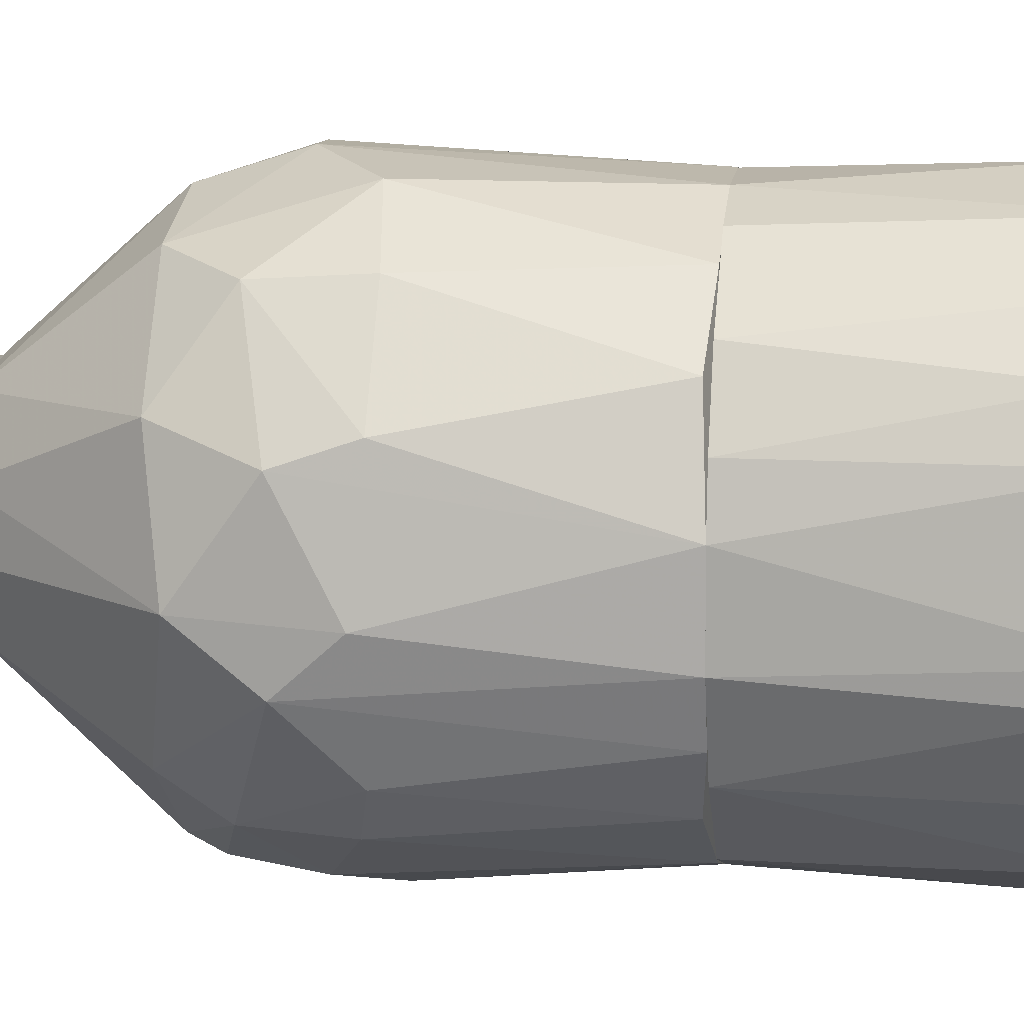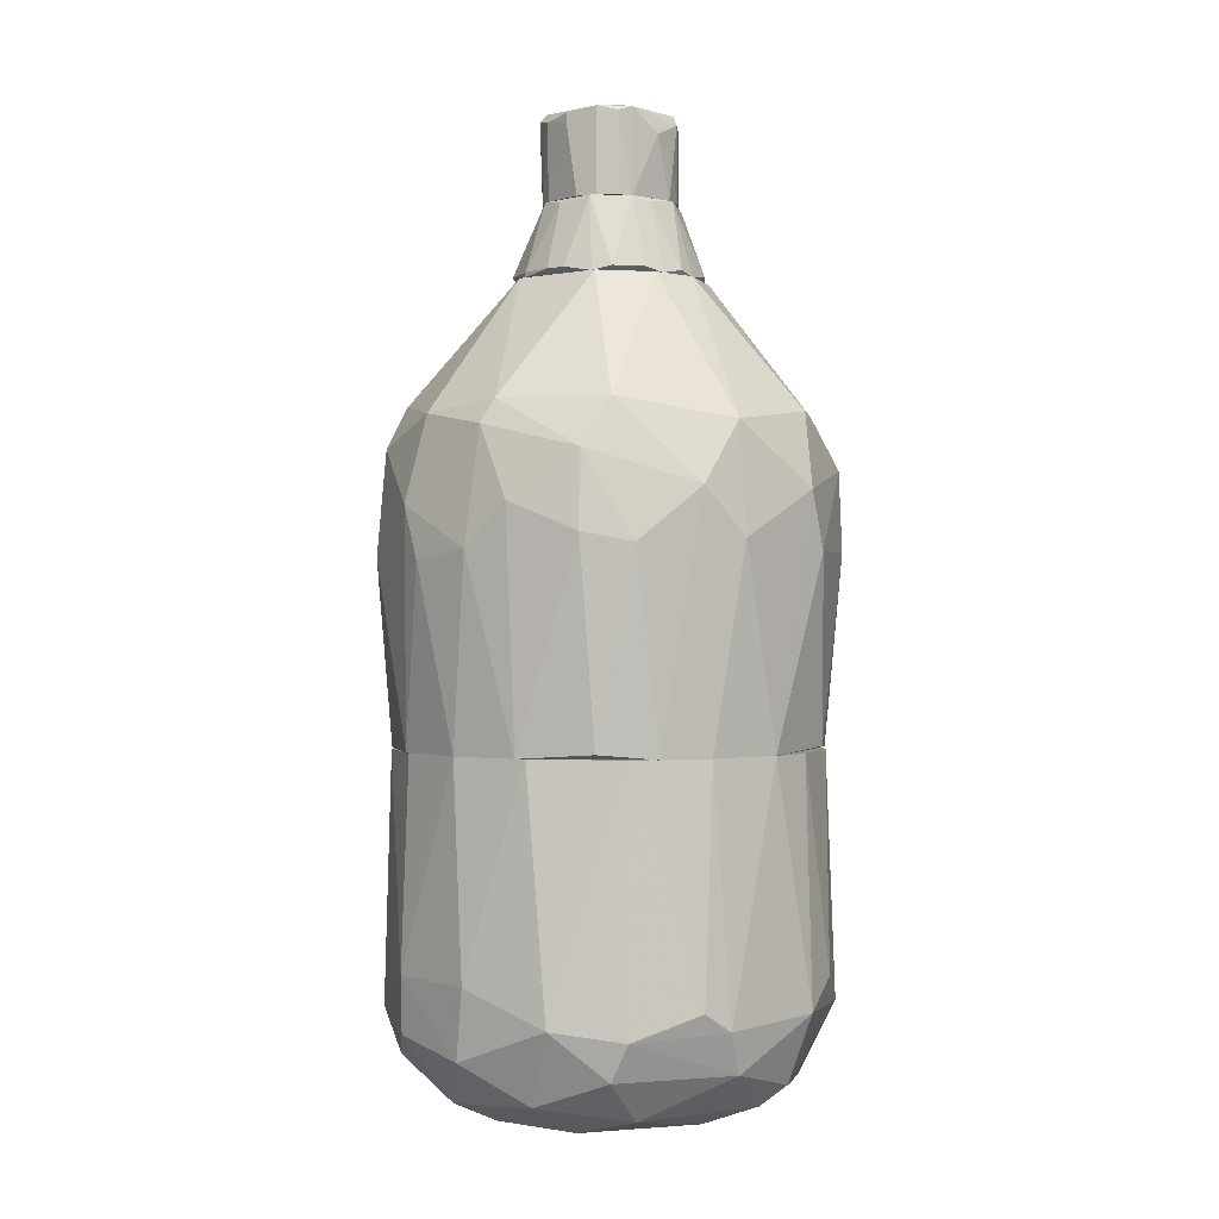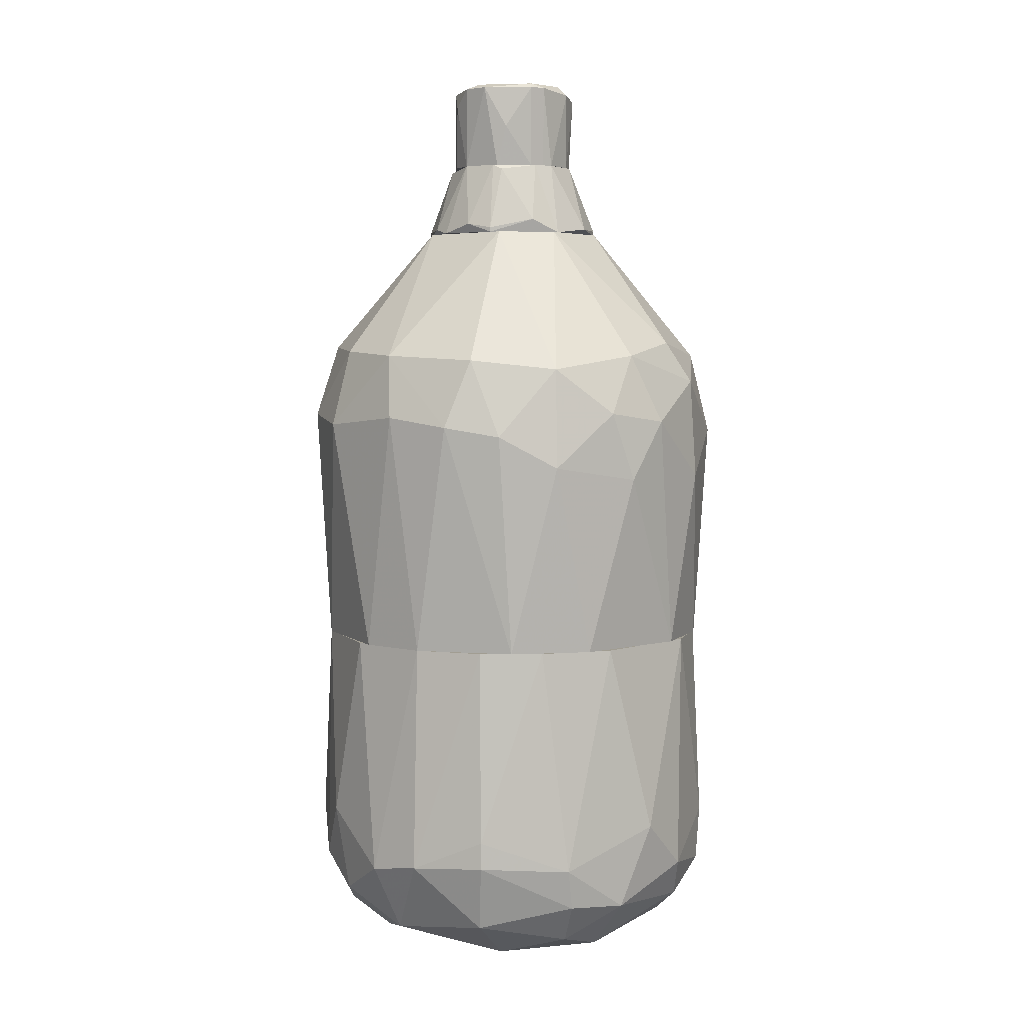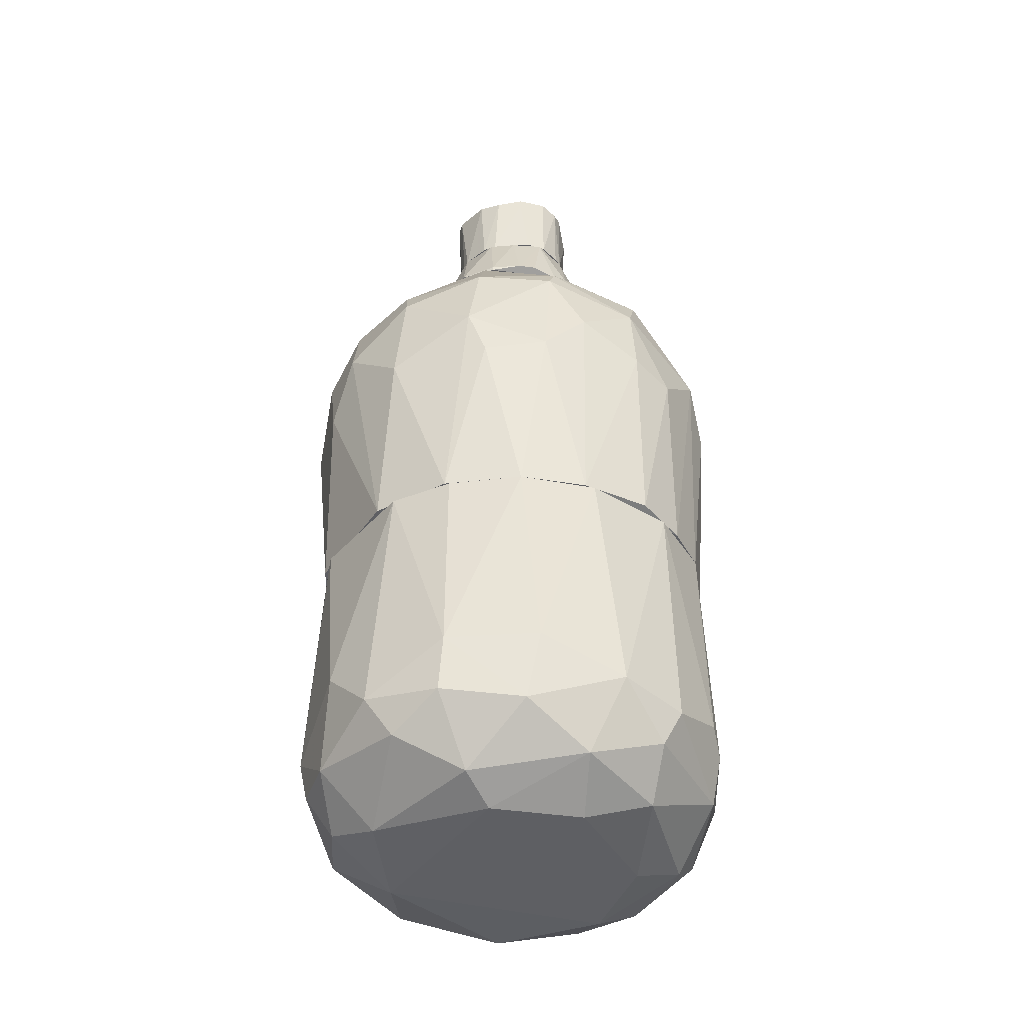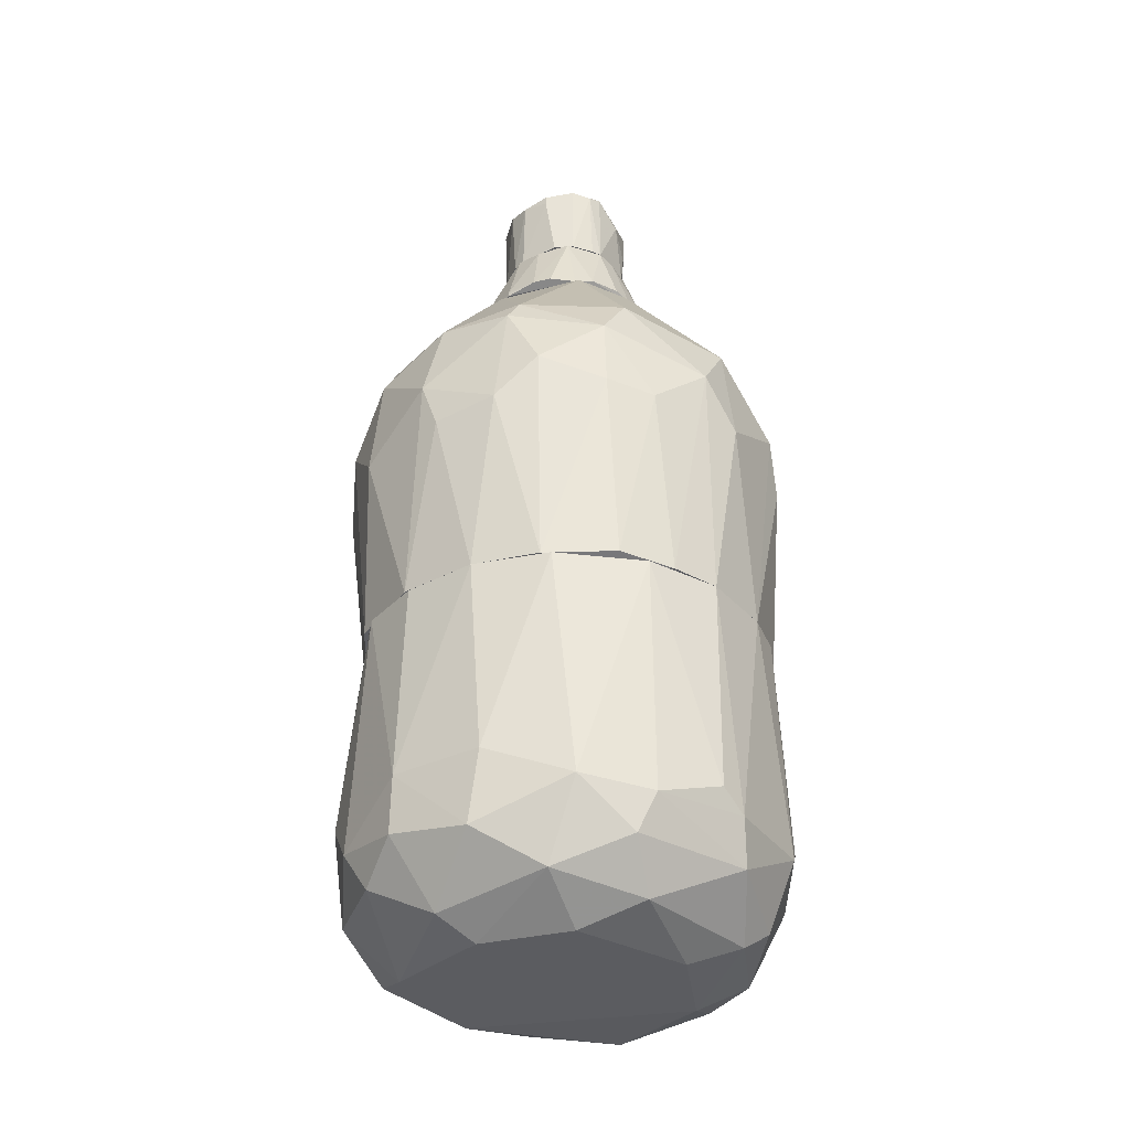
<metadata>
{"format":"obj","ext":"obj","renderer":"f3d","projection":"perspective","resolution":1024,"background":"white","views":[{"elev":10.0,"azim":-82.6,"up":"+Z"},{"elev":-0.2,"azim":-130.7,"up":"+Y"},{"elev":4.7,"azim":85.7,"up":"+Y"},{"elev":-40.9,"azim":-175.5,"up":"+Y"},{"elev":-35.2,"azim":-148.0,"up":"+Y"}]}
</metadata>
<code>
o convex_0
v -0.4024 -0.8292 -0.04136
v 0.4215 -0.6625 0.09737
v 0.4215 -0.718 0.09737
v 0.09742 -0.6718 -0.4211
v -0.3284 -0.2645 0.2547
v -0.05061 -0.2645 -0.4118
v 0.4122 -0.2645 -0.03218
v 0.06039 -0.7643 0.4214
v 0.2549 -0.931 -0.1617
v 0.2271 -0.2645 0.3473
v -0.2358 -0.8939 0.2732
v -0.3376 -0.2645 -0.2451
v -0.1709 -0.8847 -0.3284
v 0.3382 -0.6533 -0.2729
v 0.2549 -0.8847 0.264
v 0.2178 -0.2645 -0.3562
v -0.09688 -0.2645 0.4028
v -0.3006 -0.7459 0.3103
v -0.245 -0.9495 0.01401
v -0.245 -0.7366 -0.3562
v -0.4117 -0.2645 0.04174
v 0.05116 -0.9402 0.2825
v 0.2919 -0.7458 0.3195
v -0.4117 -0.7366 0.1344
v 0.403 -0.8107 -0.09699
v 0.1993 -0.8384 -0.3469
v -0.4117 -0.7088 -0.134
v 0.3474 -0.2645 0.227
v 0.02336 -0.9495 -0.2543
v -0.1062 -0.7736 0.4121
v -0.05985 -0.8107 -0.4118
v 0.2455 -0.9495 0.04174
v 0.3752 -0.2645 -0.1803
v -0.2821 -0.9125 -0.1803
v 0.3752 -0.8569 0.09737
v -0.3469 -0.7551 -0.2543
v -0.1987 -0.2645 -0.3654
v 0.0326 -0.2645 0.4122
v -0.1987 -0.2645 0.3658
v -0.3562 -0.8755 0.1251
v 0.2549 -0.7551 -0.3469
v 0.4215 -0.7273 -0.08763
v 0.153 -0.644 0.4029
v -0.08764 -0.6718 -0.4211
v 0.366 -0.7273 0.2362
v -0.4024 -0.2645 -0.1062
v 0.01413 -0.8847 0.3659
v 0.3567 -0.8199 -0.2081
v -0.1617 -0.9495 0.1992
v 0.06039 -0.9124 -0.3284
v -0.1987 -0.7458 0.3843
v -0.04138 -0.6718 0.4307
v 0.403 -0.2645 0.09737
v 0.09742 -0.2645 -0.4025
v 0.1622 -0.8199 0.3751
v 0.3474 -0.8939 -0.08763
v -0.1525 -0.9495 -0.208
v -0.421 -0.7459 -0.07845
v 0.1067 -0.7829 -0.4118
v -0.3932 -0.2645 0.1344
v -0.3746 -0.681 0.2177
v -0.3284 -0.9125 0.07874
v -0.3098 -0.8292 -0.2636
v -0.1154 -0.8939 0.338
f 30 51 64
f 6 5 7
f 7 5 10
f 5 6 12
f 6 7 16
f 10 5 17
f 5 12 21
f 7 10 28
f 10 23 28
f 13 20 31
f 15 22 32
f 19 29 32
f 29 9 32
f 16 7 33
f 14 16 33
f 25 3 35
f 15 32 35
f 12 20 36
f 27 12 36
f 12 6 37
f 20 12 37
f 10 17 38
f 17 5 39
f 5 18 39
f 11 18 40
f 24 1 40
f 18 24 40
f 4 16 41
f 16 14 41
f 2 3 42
f 7 2 42
f 3 25 42
f 33 7 42
f 14 33 42
f 23 10 43
f 38 8 43
f 10 38 43
f 6 4 44
f 4 31 44
f 31 20 44
f 37 6 44
f 20 37 44
f 3 2 45
f 23 15 45
f 28 23 45
f 35 3 45
f 15 35 45
f 21 12 46
f 12 27 46
f 22 15 47
f 8 30 47
f 9 26 48
f 41 14 48
f 26 41 48
f 42 25 48
f 14 42 48
f 32 22 49
f 19 32 49
f 26 9 50
f 29 13 50
f 9 29 50
f 13 31 50
f 18 11 51
f 17 39 51
f 39 18 51
f 30 8 52
f 8 38 52
f 38 17 52
f 17 51 52
f 51 30 52
f 2 7 53
f 7 28 53
f 45 2 53
f 28 45 53
f 4 6 54
f 16 4 54
f 6 16 54
f 15 23 55
f 23 43 55
f 43 8 55
f 8 47 55
f 47 15 55
f 32 9 56
f 25 35 56
f 35 32 56
f 9 48 56
f 48 25 56
f 13 29 57
f 29 19 57
f 19 34 57
f 34 13 57
f 1 24 58
f 24 21 58
f 36 1 58
f 27 36 58
f 21 46 58
f 46 27 58
f 31 4 59
f 4 41 59
f 41 26 59
f 26 50 59
f 50 31 59
f 5 21 60
f 21 24 60
f 60 24 61
f 18 5 61
f 24 18 61
f 5 60 61
f 1 34 62
f 34 19 62
f 11 40 62
f 40 1 62
f 49 11 62
f 19 49 62
f 20 13 63
f 34 1 63
f 13 34 63
f 36 20 63
f 1 36 63
f 22 47 64
f 47 30 64
f 11 49 64
f 49 22 64
f 51 11 64
o convex_1
v 0.02334 0.08738 -0.4396
v 0.04185 0.2261 0.44
v -0.0321 0.2261 0.44
v 0.05115 0.6244 -0.1803
v 0.4122 -0.2645 0.03256
v -0.4117 -0.2645 0.04177
v -0.4117 0.3373 -0.05069
v 0.4122 0.328 -0.0599
v -0.1803 -0.2645 -0.3747
v 0.04185 -0.2645 0.4122
v 0.04185 0.6244 0.1806
v 0.3382 0.2261 0.2825
v -0.3099 0.2632 0.3103
v 0.2549 -0.2645 -0.3284
v -0.2913 0.2817 -0.3191
v 0.2085 0.3003 -0.3748
v -0.1803 0.6244 -0.04139
v -0.2543 -0.2645 0.3287
v -0.3654 -0.2645 -0.1988
v 0.2549 -0.2645 0.3288
v -0.1154 0.3279 -0.4025
v 0.3844 0.09669 -0.2266
v 0.1807 0.6244 0.04177
v -0.4209 0.1058 0.1529
v -0.1154 0.6244 0.1529
v 0.2919 0.3558 0.2825
v 0.3382 0.3558 -0.2266
v 0.4122 0.2076 0.1714
v -0.04132 0.3743 0.3937
v -0.4209 0.2169 -0.1432
v -0.3654 0.3651 0.1621
v 0.1067 -0.2645 -0.4025
v 0.19 0.2077 0.4029
v -0.171 0.1244 0.4121
v -0.1247 0.6244 -0.1432
v 0.3937 -0.2645 -0.134
v 0.44 0.1244 -0.0599
v 0.3937 0.3465 0.1159
v 0.3474 -0.2645 0.227
v -0.208 0.3743 0.338
v 0.227 0.09669 -0.384
v -0.3006 0.1337 -0.3284
v 0.1622 0.3651 0.3658
v -0.3006 0.3743 -0.2543
v -0.1895 0.1891 -0.4025
v 0.04185 0.3558 -0.4025
v -0.3562 -0.2552 0.2177
v 0.1715 0.6244 -0.0785
v -0.4395 0.1244 -0.0599
v -0.09693 -0.2645 0.4029
v -0.05061 -0.2645 -0.4118
v -0.3099 0.1058 0.3195
v 0.3382 0.2168 -0.2914
v 0.2178 0.3836 -0.3192
v -0.4302 0.2169 0.1158
v 0.06045 0.1891 -0.4396
v 0.44 0.1891 0.06029
v -0.1061 0.1059 -0.4303
v -0.1247 0.3743 -0.3748
v -0.1803 0.6244 0.05099
v -0.3006 -0.2552 -0.2914
v -0.3654 0.1151 -0.2543
v -0.4024 -0.2645 -0.1062
v 0.4029 0.2355 -0.1803
f 117 91 128
f 69 70 73
f 66 67 74
f 70 69 74
f 69 73 78
f 75 68 81
f 70 74 82
f 73 70 83
f 74 69 84
f 68 75 87
f 75 81 89
f 87 75 90
f 90 76 92
f 67 66 93
f 75 89 93
f 78 73 96
f 66 74 97
f 74 84 97
f 84 76 97
f 76 90 97
f 81 68 99
f 69 78 100
f 78 86 100
f 100 86 101
f 69 100 101
f 72 87 102
f 87 90 102
f 90 92 102
f 84 69 103
f 76 84 103
f 69 92 103
f 92 76 103
f 67 93 104
f 93 89 104
f 95 77 104
f 89 95 104
f 98 67 104
f 77 98 104
f 78 96 105
f 90 75 107
f 93 66 107
f 75 93 107
f 66 97 107
f 97 90 107
f 71 81 108
f 94 71 108
f 79 94 108
f 81 99 108
f 79 85 109
f 73 106 109
f 106 79 109
f 70 82 111
f 88 70 111
f 68 87 112
f 87 72 112
f 72 91 112
f 71 94 113
f 74 67 114
f 82 74 114
f 67 98 114
f 98 82 114
f 65 96 115
f 96 73 115
f 77 88 116
f 82 98 116
f 98 77 116
f 111 82 116
f 88 111 116
f 86 78 117
f 80 91 117
f 105 80 117
f 78 105 117
f 91 80 118
f 110 68 118
f 80 110 118
f 68 112 118
f 112 91 118
f 70 88 119
f 88 77 119
f 95 71 119
f 77 95 119
f 113 70 119
f 71 113 119
f 96 65 120
f 80 105 120
f 105 96 120
f 110 80 120
f 85 110 120
f 92 69 121
f 101 72 121
f 69 101 121
f 72 102 121
f 102 92 121
f 73 109 122
f 109 85 122
f 65 115 122
f 115 73 122
f 120 65 122
f 85 120 122
f 85 79 123
f 99 68 123
f 79 108 123
f 108 99 123
f 68 110 123
f 110 85 123
f 81 71 124
f 89 81 124
f 71 95 124
f 95 89 124
f 73 83 125
f 106 73 125
f 106 125 126
f 94 79 126
f 83 94 126
f 79 106 126
f 125 83 126
f 83 70 127
f 94 83 127
f 70 113 127
f 113 94 127
f 91 72 128
f 101 86 128
f 72 101 128
f 86 117 128
o convex_2
v -0.1803 0.6244 -0.02293
v 0.1716 0.6336 0.06035
v 0.1716 0.6244 0.06035
v 0.03266 0.6244 -0.1804
v -0.0784 0.7725 -0.1155
v -0.05064 0.7725 0.1252
v 0.1252 0.7725 -0.04145
v -0.04138 0.6244 0.1807
v 0.07895 0.7725 0.1066
v -0.1247 0.7725 0.05109
v 0.1623 0.6244 -0.08775
v -0.1155 0.6244 -0.1433
v -0.1432 0.6336 0.1159
v 0.04193 0.7725 -0.1248
v 0.06042 0.6336 0.1715
v -0.1247 0.7725 -0.05071
v 0.1067 0.6336 -0.1526
v 0.1252 0.7725 0.05109
v -0.03211 0.6336 -0.1804
v 0.1438 0.6429 0.1066
v -0.1432 0.6336 -0.1155
v 0.004872 0.7632 0.1344
v 0.1716 0.6521 -0.03219
v -0.1803 0.6336 0.02331
v 0.1067 0.7725 -0.07849
v -0.1062 0.6244 0.153
v 0.09748 0.6244 0.153
v -0.08767 0.7632 0.1066
v -0.01359 0.7632 -0.1341
v 0.1345 0.7632 0.03257
v -0.06914 0.6336 -0.1711
v -0.134 0.7632 -0.01367
v -0.04138 0.6336 0.1807
v -0.171 0.6336 -0.05997
v -0.171 0.6244 0.06035
v 0.03266 0.6336 -0.1804
f 147 157 164
f 131 129 132
f 133 134 135
f 129 131 136
f 135 134 137
f 134 133 138
f 131 132 139
f 132 129 140
f 133 135 142
f 138 133 144
f 139 132 145
f 135 137 146
f 132 140 147
f 131 130 148
f 130 146 148
f 146 137 148
f 140 129 149
f 133 140 149
f 144 133 149
f 137 134 150
f 143 137 150
f 130 131 151
f 131 139 151
f 139 135 151
f 135 139 153
f 142 135 153
f 139 145 153
f 145 142 153
f 129 136 154
f 136 131 155
f 143 136 155
f 137 143 155
f 131 148 155
f 148 137 155
f 134 138 156
f 138 141 156
f 154 134 156
f 141 154 156
f 133 142 157
f 147 133 157
f 146 130 158
f 135 146 158
f 130 151 158
f 151 135 158
f 140 133 159
f 147 140 159
f 133 147 159
f 144 129 160
f 138 144 160
f 129 152 160
f 152 138 160
f 136 143 161
f 150 134 161
f 143 150 161
f 154 136 161
f 134 154 161
f 129 144 162
f 149 129 162
f 144 149 162
f 141 138 163
f 152 129 163
f 138 152 163
f 129 154 163
f 154 141 163
f 145 132 164
f 142 145 164
f 132 147 164
f 157 142 164
o convex_3
v 0.05118 0.9021 0.1252
v -0.03211 0.9114 -0.134
v -0.03211 0.9299 -0.134
v -0.1247 0.8373 0.0511
v 0.116 0.7725 -0.05998
v 0.1345 0.9391 -0.0322
v -0.1062 0.9391 0.06959
v 0.07896 0.7725 0.1066
v -0.1154 0.7725 -0.06921
v -0.06917 0.7725 0.1159
v -0.1247 0.9391 -0.05072
v 0.03265 0.7725 -0.1248
v 0.1252 0.9391 0.06959
v 0.06971 0.9484 -0.09699
v -0.02286 0.9391 0.1252
v 0.1252 0.7725 0.04184
v -0.08764 0.7725 -0.1063
v 0.06971 0.9299 -0.1155
v -0.004354 0.9484 0.09738
v -0.1247 0.7725 0.04184
v -0.08764 0.9391 -0.1063
v 0.03265 0.7725 0.1252
v -0.07842 0.9484 -0.05998
v -0.134 0.8928 0.004796
v -0.06917 0.9206 0.1159
v 0.09746 0.9484 0.07885
v 0.08819 0.9391 0.1066
v 0.1067 0.7725 -0.07847
v -0.05064 0.7725 -0.1248
v 0.1252 0.9391 -0.05998
v 0.0234 0.9206 -0.134
v -0.1247 0.7725 -0.05072
v -0.1154 0.9206 0.06959
v 0.1345 0.8558 0.02332
v -0.1154 0.9299 -0.07847
v -0.04136 0.7725 0.1252
v 0.1252 0.7725 -0.0322
v 0.06043 0.7725 -0.1155
v 0.1252 0.9484 -0.0322
v -0.1062 0.7725 0.07885
f 174 197 204
f 169 172 173
f 173 172 174
f 169 173 176
f 172 169 180
f 177 172 180
f 176 173 181
f 171 179 183
f 173 174 184
f 178 167 185
f 172 165 186
f 174 172 186
f 165 179 186
f 175 171 187
f 171 183 187
f 183 178 187
f 185 175 187
f 178 185 187
f 184 168 188
f 179 171 189
f 178 183 190
f 190 183 191
f 165 172 191
f 172 177 191
f 179 165 191
f 183 179 191
f 177 190 191
f 169 176 192
f 167 166 193
f 166 176 193
f 176 181 193
f 185 167 193
f 181 185 193
f 170 169 194
f 182 178 194
f 169 192 194
f 192 182 194
f 166 167 195
f 176 166 195
f 167 178 195
f 178 182 195
f 173 184 196
f 188 175 196
f 184 188 196
f 171 175 197
f 188 168 197
f 175 188 197
f 189 171 197
f 174 189 197
f 170 177 198
f 177 180 198
f 181 173 199
f 175 185 199
f 185 181 199
f 173 196 199
f 196 175 199
f 174 186 200
f 186 179 200
f 189 174 200
f 179 189 200
f 169 170 201
f 180 169 201
f 170 198 201
f 198 180 201
f 192 176 202
f 182 192 202
f 176 195 202
f 195 182 202
f 177 170 203
f 190 177 203
f 178 190 203
f 170 194 203
f 194 178 203
f 184 174 204
f 168 184 204
f 197 168 204

</code>
